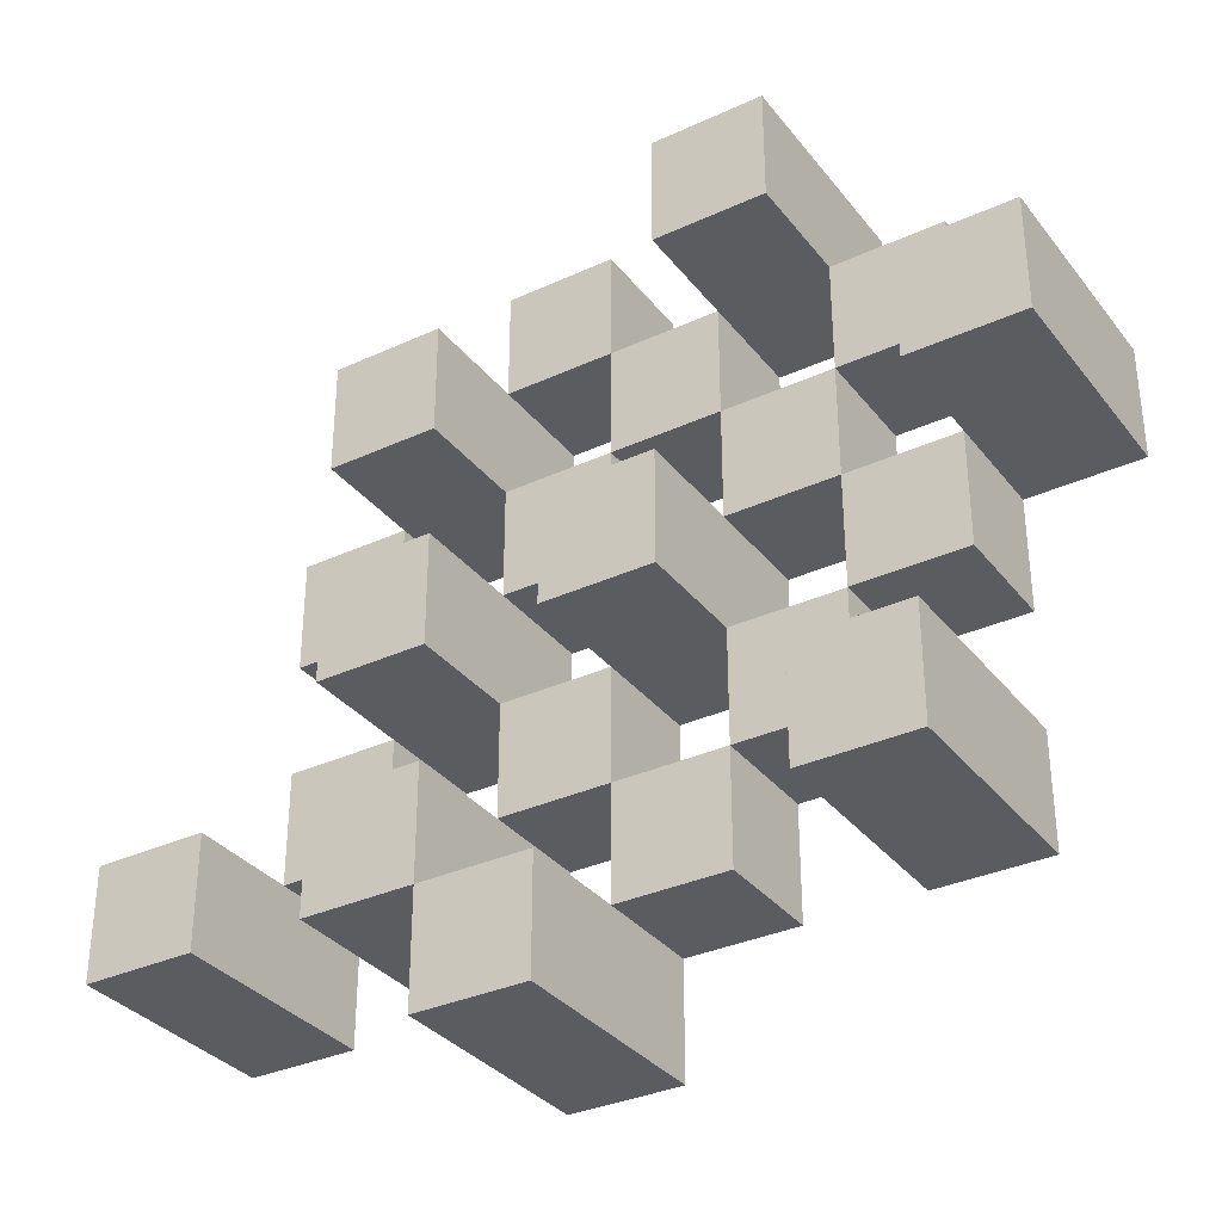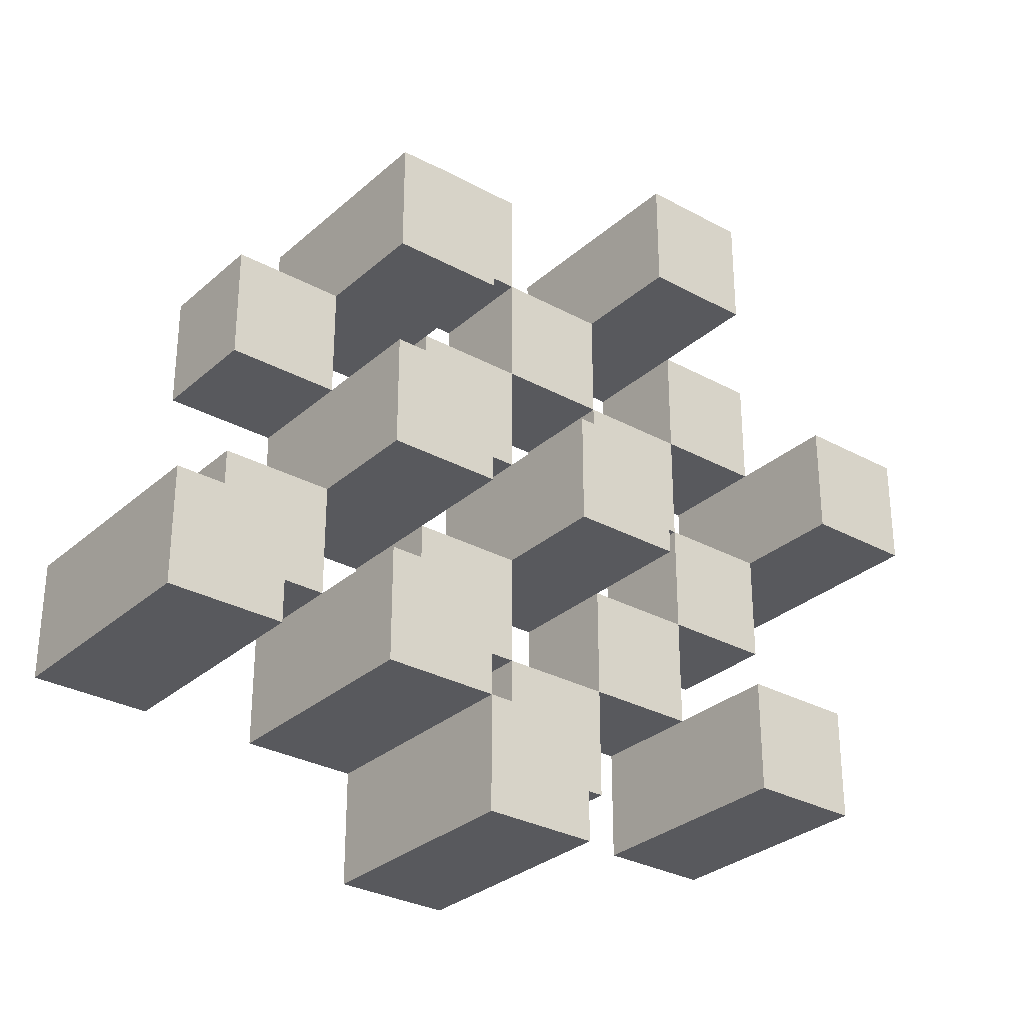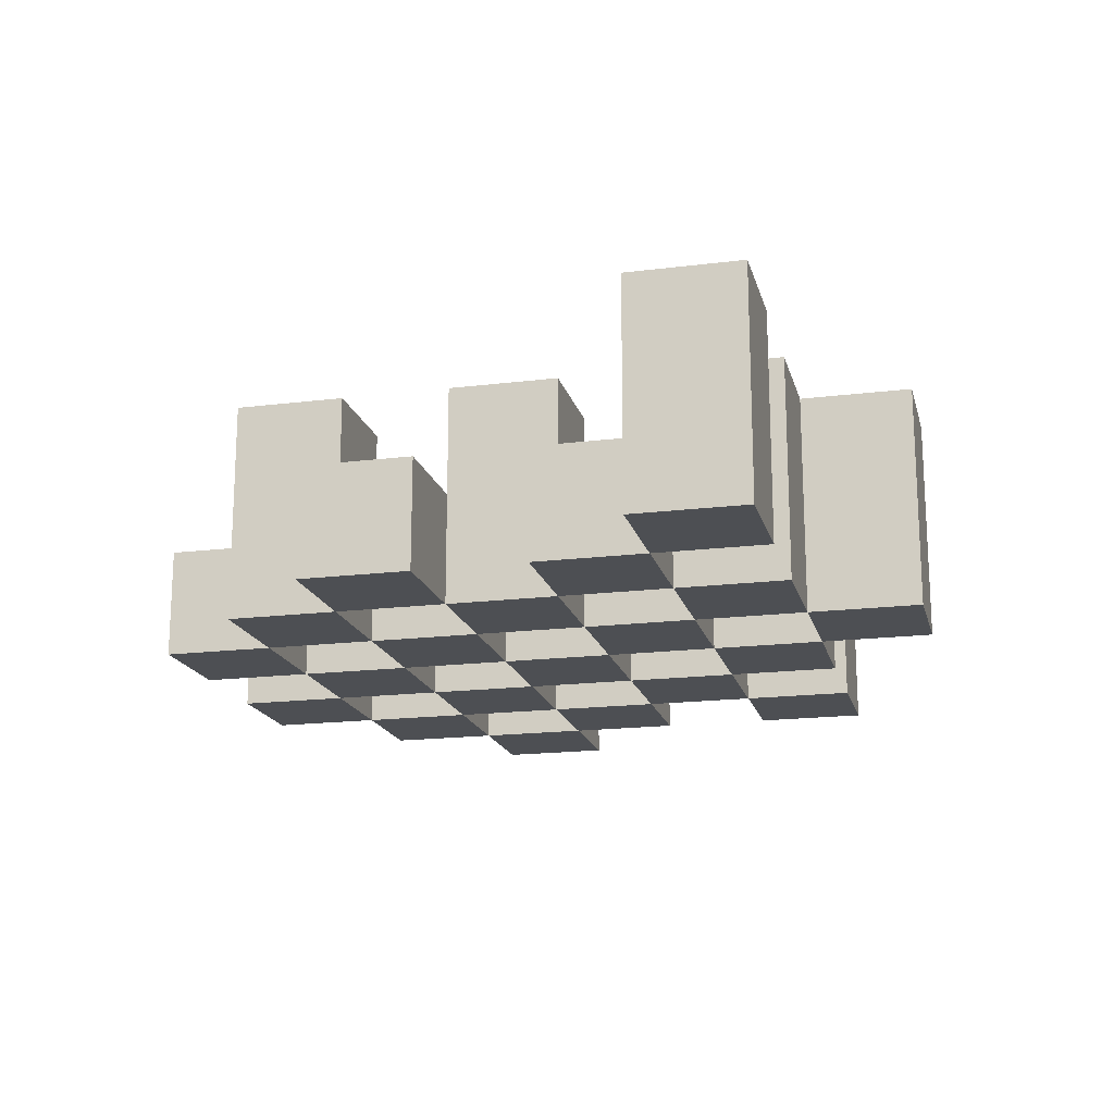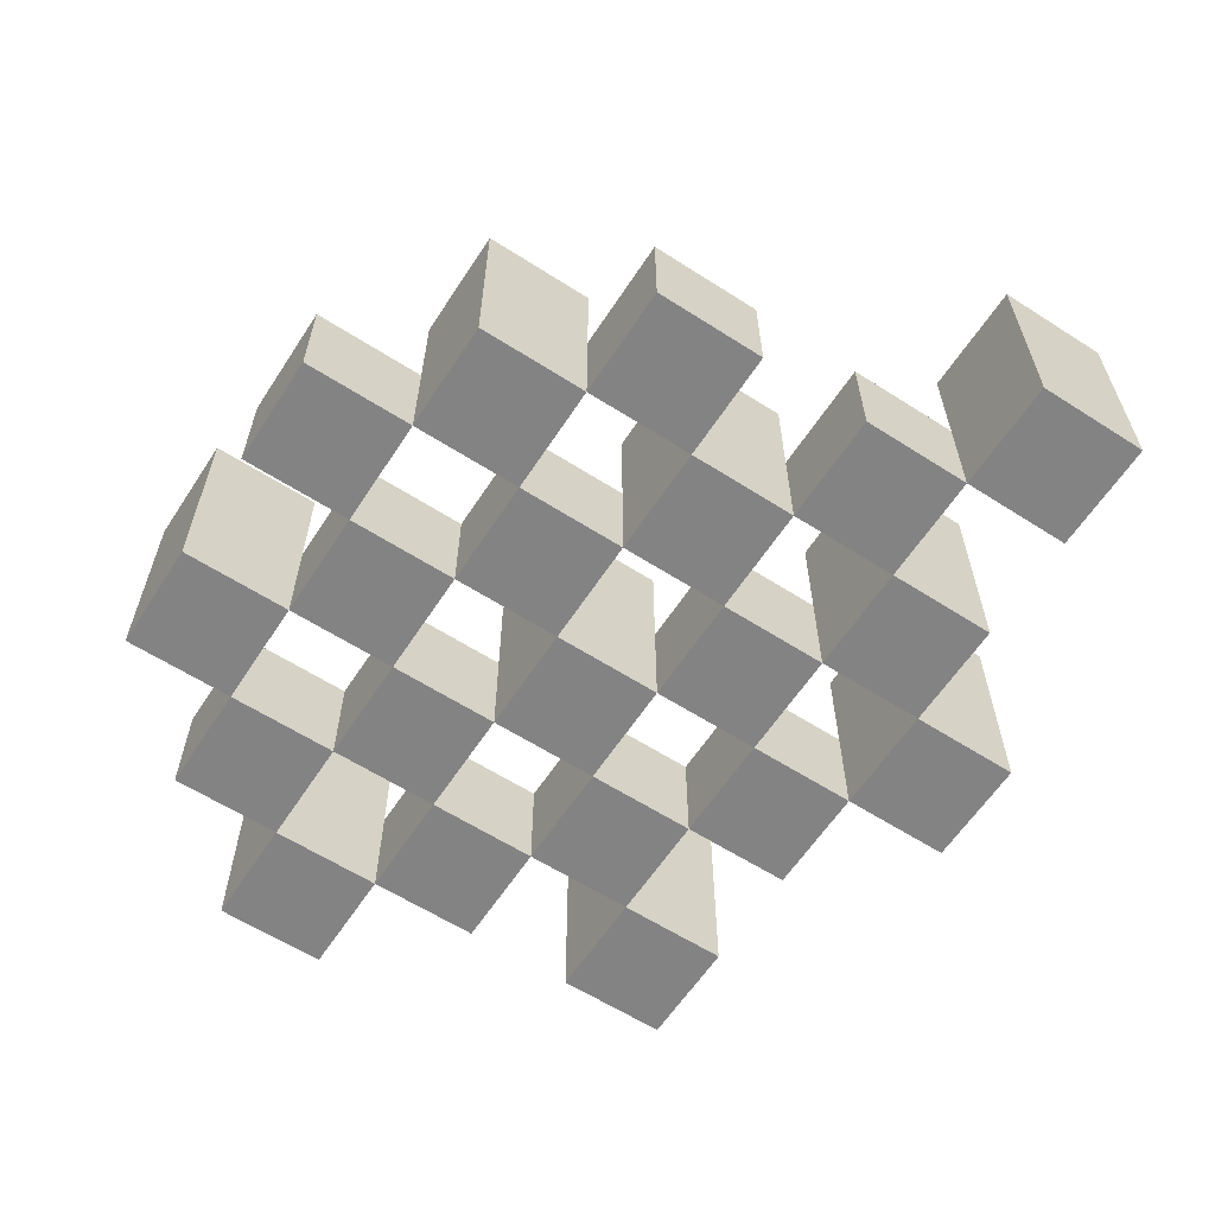
<metadata>
{"format":"obj","ext":"obj","renderer":"f3d","projection":"perspective","resolution":1024,"background":"white","views":[{"elev":-33.6,"azim":-147.9,"up":"+Z"},{"elev":-30.2,"azim":141.5,"up":"+Z"},{"elev":-17.5,"azim":103.8,"up":"+Y"},{"elev":-61.1,"azim":56.9,"up":"+Y"}]}
</metadata>
<code>
o
v -7.5 0.9 15.5
v -7.5 0.9 15.4
v -7.5 1.1 15.5
v -7.5 1.1 15.4
v -7.4 0.9 15.6
v -7.4 0.9 15.5
v -7.4 0.9 15.4
v -7.4 0.9 15.3
v -7.4 0.9 15.2
v -7.4 0.9 15.1
v -7.4 1 15.6
v -7.4 1 15.5
v -7.4 1 15.4
v -7.4 1 15.3
v -7.4 1.1 15.2
v -7.4 1.1 15.1
v -7.3 0.9 15.7
v -7.3 0.9 15.6
v -7.3 0.9 15.5
v -7.3 0.9 15.4
v -7.3 0.9 15.3
v -7.3 0.9 15.2
v -7.3 1 15.6
v -7.3 1 15.5
v -7.3 1 15.4
v -7.3 1 15.3
v -7.3 1 15.2
v -7.3 1.1 15.7
v -7.3 1.1 15.6
v -7.2 0.9 15.6
v -7.2 0.9 15.5
v -7.2 0.9 15.4
v -7.2 0.9 15.3
v -7.2 0.9 15.2
v -7.2 0.9 15.1
v -7.2 1 15.6
v -7.2 1 15.5
v -7.2 1 15.4
v -7.2 1 15.3
v -7.2 1 15.2
v -7.2 1 15.1
v -7.2 1.1 15.4
v -7.2 1.1 15.3
v -7.1 0.9 15.7
v -7.1 0.9 15.6
v -7.1 0.9 15.5
v -7.1 0.9 15.4
v -7.1 0.9 15.3
v -7.1 0.9 15.2
v -7.1 0.9 15.1
v -7.1 0.9 15
v -7.1 1 15.7
v -7.1 1 15.6
v -7.1 1 15.5
v -7.1 1 15.4
v -7.1 1 15.3
v -7.1 1 15.2
v -7.1 1 15.1
v -7.1 1.1 15.1
v -7.1 1.1 15
v -7 0.9 15.6
v -7 0.9 15.5
v -7 0.9 15.4
v -7 0.9 15.3
v -7 0.9 15.2
v -7 0.9 15.1
v -7 1 15.6
v -7 1 15.5
v -7 1 15.4
v -7 1 15.3
v -7 1 15.2
v -7 1.1 15.6
v -7 1.1 15.5
v -7 1.1 15.4
v -7 1.1 15.3
v -7 1.1 15.2
v -7 1.1 15.1
v -6.9 0.9 15.5
v -6.9 0.9 15.4
v -6.9 0.9 15.3
v -6.9 0.9 15.2
v -6.9 1 15.5
v -6.9 1 15.4
v -6.9 1 15.3
v -6.9 1 15.2
v -6.8 0.9 15.2
v -6.8 0.9 15.1
v -6.8 1 15.2
v -6.8 1.1 15.2
v -6.8 1.1 15.1
v -7.4 0.9 15.5
v -7.4 0.9 15.4
v -7.4 1 15.5
v -7.4 1 15.4
v -7.4 1.1 15.5
v -7.4 1.1 15.4
v -7.3 0.9 15.6
v -7.3 0.9 15.5
v -7.3 0.9 15.4
v -7.3 0.9 15.3
v -7.3 0.9 15.2
v -7.3 0.9 15.1
v -7.3 1 15.6
v -7.3 1 15.5
v -7.3 1 15.4
v -7.3 1 15.3
v -7.3 1 15.2
v -7.3 1.1 15.2
v -7.3 1.1 15.1
v -7.2 0.9 15.7
v -7.2 0.9 15.6
v -7.2 0.9 15.5
v -7.2 0.9 15.4
v -7.2 0.9 15.3
v -7.2 0.9 15.2
v -7.2 1 15.6
v -7.2 1 15.5
v -7.2 1 15.4
v -7.2 1 15.3
v -7.2 1 15.2
v -7.2 1.1 15.7
v -7.2 1.1 15.6
v -7.1 0.9 15.6
v -7.1 0.9 15.5
v -7.1 0.9 15.4
v -7.1 0.9 15.3
v -7.1 0.9 15.2
v -7.1 0.9 15.1
v -7.1 1 15.6
v -7.1 1 15.5
v -7.1 1 15.4
v -7.1 1 15.3
v -7.1 1 15.2
v -7.1 1 15.1
v -7.1 1.1 15.4
v -7.1 1.1 15.3
v -7 0.9 15.7
v -7 0.9 15.6
v -7 0.9 15.5
v -7 0.9 15.4
v -7 0.9 15.3
v -7 0.9 15.2
v -7 0.9 15.1
v -7 0.9 15
v -7 1 15.7
v -7 1 15.6
v -7 1 15.5
v -7 1 15.4
v -7 1 15.3
v -7 1 15.2
v -7 1.1 15.1
v -7 1.1 15
v -6.9 0.9 15.6
v -6.9 0.9 15.5
v -6.9 0.9 15.4
v -6.9 0.9 15.3
v -6.9 0.9 15.2
v -6.9 0.9 15.1
v -6.9 1 15.5
v -6.9 1 15.4
v -6.9 1 15.3
v -6.9 1 15.2
v -6.9 1.1 15.6
v -6.9 1.1 15.5
v -6.9 1.1 15.4
v -6.9 1.1 15.3
v -6.9 1.1 15.2
v -6.9 1.1 15.1
v -6.8 0.9 15.5
v -6.8 0.9 15.4
v -6.8 0.9 15.3
v -6.8 0.9 15.2
v -6.8 1 15.5
v -6.8 1 15.4
v -6.8 1 15.3
v -6.8 1 15.2
v -6.7 0.9 15.2
v -6.7 0.9 15.1
v -6.7 1.1 15.2
v -6.7 1.1 15.1
v -7.3 0.9 15.7
v -7.3 1.1 15.7
v -7.2 0.9 15.7
v -7.2 1.1 15.7
v -7.1 0.9 15.7
v -7.1 1 15.7
v -7 0.9 15.7
v -7 1 15.7
v -7.4 0.9 15.6
v -7.4 1 15.6
v -7.3 0.9 15.6
v -7.3 1 15.6
v -7.2 0.9 15.6
v -7.2 1 15.6
v -7.1 0.9 15.6
v -7.1 1 15.6
v -7 0.9 15.6
v -7 1 15.6
v -7 1.1 15.6
v -6.9 0.9 15.6
v -6.9 1.1 15.6
v -7.5 0.9 15.5
v -7.5 1.1 15.5
v -7.4 0.9 15.5
v -7.4 1 15.5
v -7.4 1.1 15.5
v -7.3 0.9 15.5
v -7.3 1 15.5
v -7.2 0.9 15.5
v -7.2 1 15.5
v -7.1 0.9 15.5
v -7.1 1 15.5
v -7 0.9 15.5
v -7 1 15.5
v -6.9 0.9 15.5
v -6.9 1 15.5
v -6.8 0.9 15.5
v -6.8 1 15.5
v -7.4 0.9 15.4
v -7.4 1 15.4
v -7.3 0.9 15.4
v -7.3 1 15.4
v -7.2 0.9 15.4
v -7.2 1 15.4
v -7.2 1.1 15.4
v -7.1 0.9 15.4
v -7.1 1 15.4
v -7.1 1.1 15.4
v -7 0.9 15.4
v -7 1 15.4
v -7 1.1 15.4
v -6.9 0.9 15.4
v -6.9 1 15.4
v -6.9 1.1 15.4
v -7.3 0.9 15.3
v -7.3 1 15.3
v -7.2 0.9 15.3
v -7.2 1 15.3
v -7.1 0.9 15.3
v -7.1 1 15.3
v -7 0.9 15.3
v -7 1 15.3
v -6.9 0.9 15.3
v -6.9 1 15.3
v -6.8 0.9 15.3
v -6.8 1 15.3
v -7.4 0.9 15.2
v -7.4 1.1 15.2
v -7.3 0.9 15.2
v -7.3 1 15.2
v -7.3 1.1 15.2
v -7.2 0.9 15.2
v -7.2 1 15.2
v -7.1 0.9 15.2
v -7.1 1 15.2
v -7 0.9 15.2
v -7 1 15.2
v -7 1.1 15.2
v -6.9 0.9 15.2
v -6.9 1 15.2
v -6.9 1.1 15.2
v -6.8 0.9 15.2
v -6.8 1 15.2
v -6.8 1.1 15.2
v -6.7 0.9 15.2
v -6.7 1.1 15.2
v -7.1 0.9 15.1
v -7.1 1 15.1
v -7.1 1.1 15.1
v -7 0.9 15.1
v -7 1.1 15.1
v -7.3 0.9 15.6
v -7.3 1 15.6
v -7.3 1.1 15.6
v -7.2 0.9 15.6
v -7.2 1 15.6
v -7.2 1.1 15.6
v -7.1 0.9 15.6
v -7.1 1 15.6
v -7 0.9 15.6
v -7 1 15.6
v -7.4 0.9 15.5
v -7.4 1 15.5
v -7.3 0.9 15.5
v -7.3 1 15.5
v -7.2 0.9 15.5
v -7.2 1 15.5
v -7.1 0.9 15.5
v -7.1 1 15.5
v -7 0.9 15.5
v -7 1 15.5
v -7 1.1 15.5
v -6.9 0.9 15.5
v -6.9 1 15.5
v -6.9 1.1 15.5
v -7.5 0.9 15.4
v -7.5 1.1 15.4
v -7.4 0.9 15.4
v -7.4 1 15.4
v -7.4 1.1 15.4
v -7.3 0.9 15.4
v -7.3 1 15.4
v -7.2 0.9 15.4
v -7.2 1 15.4
v -7.1 0.9 15.4
v -7.1 1 15.4
v -7 0.9 15.4
v -7 1 15.4
v -6.9 0.9 15.4
v -6.9 1 15.4
v -6.8 0.9 15.4
v -6.8 1 15.4
v -7.4 0.9 15.3
v -7.4 1 15.3
v -7.3 0.9 15.3
v -7.3 1 15.3
v -7.2 0.9 15.3
v -7.2 1 15.3
v -7.2 1.1 15.3
v -7.1 0.9 15.3
v -7.1 1 15.3
v -7.1 1.1 15.3
v -7 0.9 15.3
v -7 1 15.3
v -7 1.1 15.3
v -6.9 0.9 15.3
v -6.9 1 15.3
v -6.9 1.1 15.3
v -7.3 0.9 15.2
v -7.3 1 15.2
v -7.2 0.9 15.2
v -7.2 1 15.2
v -7.1 0.9 15.2
v -7.1 1 15.2
v -7 0.9 15.2
v -7 1 15.2
v -6.9 0.9 15.2
v -6.9 1 15.2
v -6.8 0.9 15.2
v -6.8 1 15.2
v -7.4 0.9 15.1
v -7.4 1.1 15.1
v -7.3 0.9 15.1
v -7.3 1.1 15.1
v -7.2 0.9 15.1
v -7.2 1 15.1
v -7.1 0.9 15.1
v -7.1 1 15.1
v -7 0.9 15.1
v -7 1.1 15.1
v -6.9 0.9 15.1
v -6.9 1.1 15.1
v -6.8 0.9 15.1
v -6.8 1.1 15.1
v -6.7 0.9 15.1
v -6.7 1.1 15.1
v -7.1 0.9 15
v -7.1 1.1 15
v -7 0.9 15
v -7 1.1 15
v -7.3 0.9 15.7
v -7.2 0.9 15.7
v -7.1 0.9 15.7
v -7 0.9 15.7
v -7.4 0.9 15.6
v -7.3 0.9 15.6
v -7.2 0.9 15.6
v -7.1 0.9 15.6
v -7 0.9 15.6
v -6.9 0.9 15.6
v -7.5 0.9 15.5
v -7.4 0.9 15.5
v -7.3 0.9 15.5
v -7.2 0.9 15.5
v -7.1 0.9 15.5
v -7 0.9 15.5
v -6.9 0.9 15.5
v -6.8 0.9 15.5
v -7.5 0.9 15.4
v -7.4 0.9 15.4
v -7.3 0.9 15.4
v -7.2 0.9 15.4
v -7.1 0.9 15.4
v -7 0.9 15.4
v -6.9 0.9 15.4
v -6.8 0.9 15.4
v -7.4 0.9 15.3
v -7.3 0.9 15.3
v -7.2 0.9 15.3
v -7.1 0.9 15.3
v -7 0.9 15.3
v -6.9 0.9 15.3
v -6.8 0.9 15.3
v -7.4 0.9 15.2
v -7.3 0.9 15.2
v -7.2 0.9 15.2
v -7.1 0.9 15.2
v -7 0.9 15.2
v -6.9 0.9 15.2
v -6.8 0.9 15.2
v -6.7 0.9 15.2
v -7.4 0.9 15.1
v -7.3 0.9 15.1
v -7.2 0.9 15.1
v -7.1 0.9 15.1
v -7 0.9 15.1
v -6.9 0.9 15.1
v -6.8 0.9 15.1
v -6.7 0.9 15.1
v -7.1 0.9 15
v -7 0.9 15
v -7.1 1 15.7
v -7 1 15.7
v -7.4 1 15.6
v -7.3 1 15.6
v -7.2 1 15.6
v -7.1 1 15.6
v -7 1 15.6
v -7.4 1 15.5
v -7.3 1 15.5
v -7.2 1 15.5
v -7.1 1 15.5
v -7 1 15.5
v -6.9 1 15.5
v -6.8 1 15.5
v -7.4 1 15.4
v -7.3 1 15.4
v -7.2 1 15.4
v -7.1 1 15.4
v -7 1 15.4
v -6.9 1 15.4
v -6.8 1 15.4
v -7.4 1 15.3
v -7.3 1 15.3
v -7.2 1 15.3
v -7.1 1 15.3
v -7 1 15.3
v -6.9 1 15.3
v -6.8 1 15.3
v -7.3 1 15.2
v -7.2 1 15.2
v -7.1 1 15.2
v -7 1 15.2
v -6.9 1 15.2
v -6.8 1 15.2
v -7.2 1 15.1
v -7.1 1 15.1
v -7.3 1.1 15.7
v -7.2 1.1 15.7
v -7.3 1.1 15.6
v -7.2 1.1 15.6
v -7 1.1 15.6
v -6.9 1.1 15.6
v -7.5 1.1 15.5
v -7.4 1.1 15.5
v -7 1.1 15.5
v -6.9 1.1 15.5
v -7.5 1.1 15.4
v -7.4 1.1 15.4
v -7.2 1.1 15.4
v -7.1 1.1 15.4
v -7 1.1 15.4
v -6.9 1.1 15.4
v -7.2 1.1 15.3
v -7.1 1.1 15.3
v -7 1.1 15.3
v -6.9 1.1 15.3
v -7.4 1.1 15.2
v -7.3 1.1 15.2
v -7 1.1 15.2
v -6.9 1.1 15.2
v -6.8 1.1 15.2
v -6.7 1.1 15.2
v -7.4 1.1 15.1
v -7.3 1.1 15.1
v -7.1 1.1 15.1
v -7 1.1 15.1
v -6.9 1.1 15.1
v -6.8 1.1 15.1
v -6.7 1.1 15.1
v -7.1 1.1 15
v -7 1.1 15
f 3 2 1
f 4 2 3
f 11 6 5
f 12 6 11
f 13 8 7
f 14 8 13
f 15 10 9
f 16 10 15
f 23 18 17
f 24 20 19
f 25 20 24
f 26 22 21
f 27 22 26
f 28 23 17
f 29 23 28
f 36 31 30
f 37 31 36
f 38 33 32
f 39 33 38
f 40 35 34
f 41 35 40
f 42 39 38
f 43 39 42
f 52 45 44
f 53 45 52
f 54 47 46
f 55 47 54
f 56 49 48
f 57 49 56
f 58 51 50
f 59 51 58
f 60 51 59
f 67 62 61
f 68 62 67
f 69 64 63
f 70 64 69
f 71 66 65
f 72 68 67
f 73 68 72
f 74 70 69
f 75 70 74
f 76 66 71
f 77 66 76
f 82 79 78
f 83 79 82
f 84 81 80
f 85 81 84
f 88 87 86
f 89 87 88
f 90 87 89
f 91 92 93
f 93 92 94
f 93 94 95
f 95 94 96
f 97 98 103
f 103 98 104
f 99 100 105
f 105 100 106
f 101 102 107
f 107 102 108
f 108 102 109
f 110 111 116
f 112 113 117
f 117 113 118
f 114 115 119
f 119 115 120
f 110 116 121
f 121 116 122
f 123 124 129
f 129 124 130
f 125 126 131
f 131 126 132
f 127 128 133
f 133 128 134
f 131 132 135
f 135 132 136
f 137 138 145
f 145 138 146
f 139 140 147
f 147 140 148
f 141 142 149
f 149 142 150
f 143 144 151
f 151 144 152
f 153 154 159
f 155 156 160
f 160 156 161
f 157 158 162
f 153 159 163
f 163 159 164
f 160 161 165
f 165 161 166
f 162 158 167
f 167 158 168
f 169 170 173
f 173 170 174
f 171 172 175
f 175 172 176
f 177 178 179
f 179 178 180
f 183 182 181
f 184 182 183
f 187 186 185
f 188 186 187
f 191 190 189
f 192 190 191
f 195 194 193
f 196 194 195
f 200 198 197
f 200 199 198
f 201 199 200
f 204 203 202
f 205 203 204
f 206 203 205
f 209 208 207
f 210 208 209
f 213 212 211
f 214 212 213
f 217 216 215
f 218 216 217
f 221 220 219
f 222 220 221
f 226 224 223
f 226 225 224
f 227 225 226
f 228 225 227
f 232 230 229
f 232 231 230
f 233 231 232
f 234 231 233
f 237 236 235
f 238 236 237
f 241 240 239
f 242 240 241
f 245 244 243
f 246 244 245
f 249 248 247
f 250 248 249
f 251 248 250
f 254 253 252
f 255 253 254
f 259 257 256
f 259 258 257
f 260 258 259
f 261 258 260
f 265 263 262
f 265 264 263
f 266 264 265
f 270 268 267
f 270 269 268
f 271 269 270
f 272 273 275
f 273 274 275
f 275 274 276
f 276 274 277
f 278 279 280
f 280 279 281
f 282 283 284
f 284 283 285
f 286 287 288
f 288 287 289
f 290 291 293
f 291 292 293
f 293 292 294
f 294 292 295
f 296 297 298
f 298 297 299
f 299 297 300
f 301 302 303
f 303 302 304
f 305 306 307
f 307 306 308
f 309 310 311
f 311 310 312
f 313 314 315
f 315 314 316
f 317 318 320
f 318 319 320
f 320 319 321
f 321 319 322
f 323 324 326
f 324 325 326
f 326 325 327
f 327 325 328
f 329 330 331
f 331 330 332
f 333 334 335
f 335 334 336
f 337 338 339
f 339 338 340
f 341 342 343
f 343 342 344
f 345 346 347
f 347 346 348
f 349 350 351
f 351 350 352
f 353 354 355
f 355 354 356
f 357 358 359
f 359 358 360
f 366 362 361
f 367 362 366
f 368 364 363
f 369 364 368
f 372 366 365
f 373 366 372
f 374 368 367
f 375 368 374
f 376 370 369
f 377 370 376
f 379 372 371
f 380 372 379
f 381 374 373
f 382 374 381
f 383 376 375
f 384 376 383
f 385 378 377
f 386 378 385
f 387 381 380
f 388 381 387
f 389 383 382
f 390 383 389
f 391 385 384
f 392 385 391
f 395 389 388
f 396 389 395
f 397 391 390
f 398 391 397
f 399 393 392
f 400 393 399
f 402 395 394
f 403 395 402
f 404 397 396
f 405 397 404
f 406 399 398
f 407 399 406
f 408 401 400
f 409 401 408
f 410 406 405
f 411 406 410
f 412 413 417
f 417 413 418
f 414 415 419
f 419 415 420
f 416 417 421
f 421 417 422
f 420 421 427
f 427 421 428
f 422 423 429
f 429 423 430
f 424 425 431
f 431 425 432
f 426 427 433
f 433 427 434
f 434 435 440
f 440 435 441
f 436 437 442
f 442 437 443
f 438 439 444
f 444 439 445
f 441 442 446
f 446 442 447
f 448 449 450
f 450 449 451
f 452 453 456
f 456 453 457
f 454 455 458
f 458 455 459
f 460 461 464
f 464 461 465
f 462 463 466
f 466 463 467
f 468 469 474
f 474 469 475
f 470 471 477
f 477 471 478
f 472 473 479
f 479 473 480
f 476 477 481
f 481 477 482

</code>
